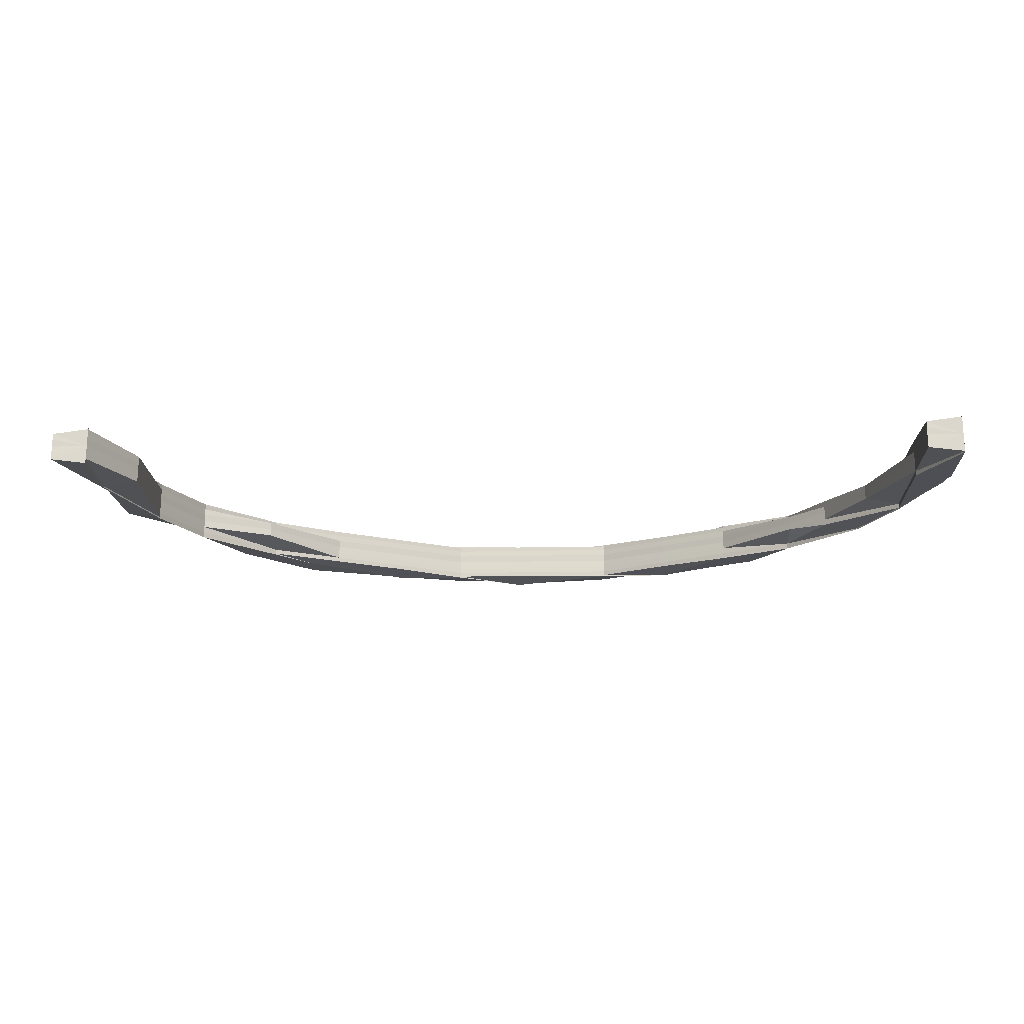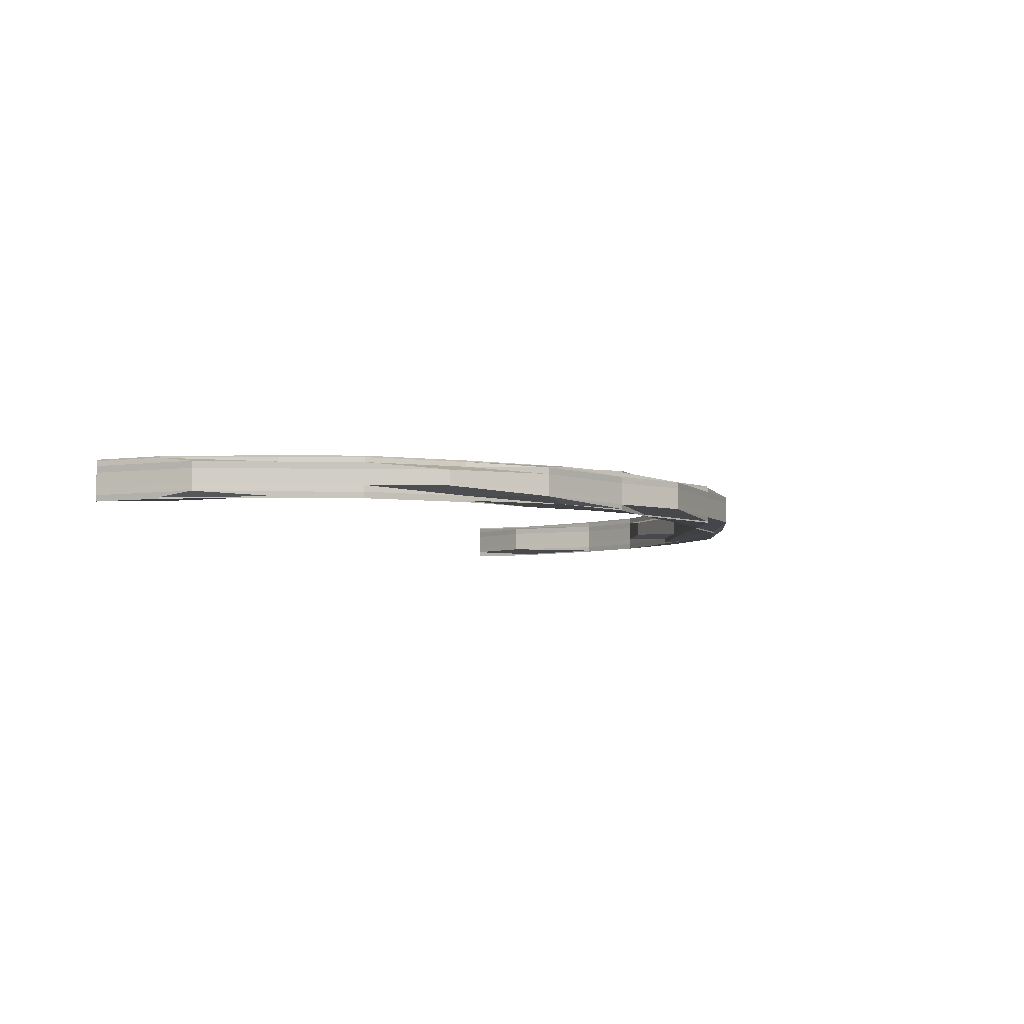
<metadata>
{"format":"obj","ext":"obj","renderer":"f3d","projection":"perspective","resolution":1024,"background":"white","views":[{"elev":-18.4,"azim":2.3,"up":"+Z"},{"elev":-5.1,"azim":113.1,"up":"+Z"}]}
</metadata>
<code>
o 4680
v 2161 1873 11.73
v 2161 1873 11.73
v 2161 1873 11.73
v 2161 1873 11.73
v 2161 1873 11.73
v 2161 1873 11.73
v 2161 1873 11.73
v 2161 1873 11.73
v 2161 1873 11.74
v 2161 1873 11.74
v 2161 1873 11.73
v 2161 1873 11.74
v 2161 1873 11.73
v 2161 1873 11.73
v 2161 1873 11.74
v 2161 1873 11.74
v 2161 1873 11.74
v 2161 1873 11.73
v 2161 1873 11.73
v 2161 1873 11.73
v 2161 1873 11.73
v 2161 1873 11.73
v 2161 1873 11.73
v 2161 1873 11.73
v 2161 1873 11.73
v 2161 1873 11.73
v 2161 1873 11.73
v 2161 1873 11.73
v 2161 1873 11.73
v 2161 1873 11.73
v 2161 1873 11.73
v 2161 1873 11.73
v 2161 1873 11.73
v 2161 1873 11.73
v 2161 1873 11.73
v 2161 1873 11.73
v 2161 1873 11.73
v 2161 1873 11.73
v 2161 1873 11.73
v 2161 1873 11.73
v 2161 1873 11.73
v 2161 1873 11.73
v 2161 1873 11.73
v 2161 1873 11.74
v 2161 1873 11.73
v 2161 1873 11.73
v 2161 1873 11.74
v 2161 1873 11.74
v 2161 1873 11.73
v 2161 1873 11.73
v 2161 1873 11.74
v 2161 1873 11.74
v 2161 1873 11.74
v 2161 1873 11.74
v 2161 1873 11.74
v 2161 1873 11.74
v 2161 1873 11.74
v 2161 1873 11.74
v 2161 1873 11.74
v 2161 1873 11.74
v 2161 1873 11.74
v 2161 1873 11.74
v 2161 1873 11.74
v 2161 1873 11.74
v 2161 1873 11.74
v 2161 1873 11.74
v 2161 1873 11.73
v 2161 1873 11.74
v 2161 1873 11.74
v 2161 1873 11.74
v 2161 1873 11.74
v 2161 1873 11.74
v 2161 1873 11.74
v 2161 1873 11.74
v 2161 1873 11.74
v 2161 1873 11.74
v 2161 1873 11.74
v 2161 1873 11.74
v 2161 1873 11.74
v 2161 1873 11.74
v 2161 1873 11.74
v 2161 1873 11.74
v 2161 1873 11.74
v 2161 1873 11.74
v 2161 1873 11.74
v 2161 1873 11.74
v 2161 1873 11.74
v 2161 1873 11.74
v 2161 1873 11.74
v 2161 1873 11.74
v 2161 1873 11.74
v 2161 1873 11.73
v 2161 1873 11.73
v 2161 1873 11.73
v 2161 1873 11.73
v 2161 1873 11.73
v 2161 1873 11.73
v 2161 1873 11.73
v 2161 1873 11.73
v 2161 1873 11.73
v 2161 1873 11.73
v 2161 1873 11.73
v 2161 1873 11.73
v 2161 1873 11.73
v 2161 1873 11.73
v 2161 1873 11.73
v 2161 1873 11.73
v 2161 1873 11.73
v 2161 1873 11.73
v 2161 1873 11.73
v 2161 1873 11.73
v 2161 1873 11.73
v 2161 1873 11.73
v 2161 1873 11.73
v 2161 1873 11.73
v 2161 1873 11.73
v 2161 1873 11.73
v 2161 1873 11.73
v 2161 1873 11.73
v 2161 1873 11.73
v 2161 1873 11.73
v 2161 1873 11.73
v 2161 1873 11.73
v 2161 1873 11.73
v 2161 1873 11.73
v 2161 1873 11.73
v 2161 1873 11.73
v 2161 1873 11.73
v 2161 1873 11.73
v 2161 1873 11.73
v 2161 1873 11.73
v 2161 1873 11.73
v 2161 1873 11.73
v 2161 1873 11.73
v 2161 1873 11.73
v 2161 1873 11.73
v 2161 1873 11.73
v 2161 1873 11.73
v 2161 1873 11.73
v 2161 1873 11.73
v 2161 1873 11.73
v 2161 1873 11.73
v 2161 1874 11.73
v 2161 1874 11.73
v 2161 1873 11.73
v 2161 1874 11.73
v 2161 1874 11.73
v 2161 1874 11.73
v 2161 1874 11.73
v 2161 1874 11.73
v 2161 1874 11.73
v 2161 1874 11.73
v 2161 1874 11.73
v 2161 1873 11.73
v 2161 1874 11.73
v 2161 1874 11.73
v 2161 1874 11.73
v 2161 1874 11.73
v 2161 1874 11.73
v 2161 1874 11.73
v 2161 1874 11.73
v 2161 1874 11.73
v 2161 1874 11.73
v 2161 1874 11.73
v 2161 1874 11.73
v 2161 1874 11.73
v 2161 1874 11.73
v 2161 1874 11.73
v 2161 1874 11.73
v 2161 1874 11.73
v 2161 1874 11.73
v 2161 1874 11.73
v 2161 1874 11.73
v 2161 1874 11.73
v 2161 1874 11.73
v 2161 1874 11.73
v 2161 1874 11.73
v 2161 1874 11.73
v 2161 1874 11.73
v 2161 1874 11.73
v 2161 1874 11.73
v 2161 1874 11.73
v 2161 1874 11.73
v 2161 1874 11.73
v 2161 1874 11.73
v 2161 1874 11.73
v 2161 1874 11.73
v 2161 1874 11.73
v 2161 1874 11.73
v 2161 1874 11.73
v 2161 1873 11.73
v 2161 1874 11.73
v 2161 1874 11.73
v 2161 1874 11.73
v 2161 1874 11.73
v 2161 1874 11.73
v 2161 1874 11.73
v 2161 1874 11.73
v 2161 1874 11.73
v 2161 1874 11.73
v 2161 1874 11.73
v 2161 1874 11.73
v 2161 1874 11.73
v 2161 1873 11.73
v 2161 1873 11.73
v 2161 1873 11.73
v 2161 1873 11.73
v 2161 1874 11.73
v 2161 1873 11.73
v 2161 1873 11.73
v 2161 1873 11.73
v 2161 1873 11.73
v 2161 1873 11.73
v 2161 1874 11.73
v 2161 1873 11.73
v 2161 1873 11.73
v 2161 1874 11.73
v 2161 1874 11.73
v 2161 1874 11.73
v 2161 1874 11.73
v 2161 1873 11.73
v 2161 1873 11.73
v 2161 1873 11.73
v 2161 1874 11.73
v 2161 1873 11.73
v 2161 1873 11.73
v 2161 1873 11.73
v 2161 1873 11.73
v 2161 1873 11.73
v 2161 1873 11.73
v 2161 1873 11.73
v 2161 1873 11.73
v 2161 1873 11.73
v 2161 1873 11.73
v 2161 1873 11.73
v 2161 1873 11.73
v 2161 1873 11.73
v 2161 1873 11.73
v 2161 1873 11.73
v 2161 1873 11.73
v 2161 1873 11.73
v 2161 1873 11.73
v 2161 1873 11.73
v 2161 1873 11.73
v 2161 1873 11.73
v 2161 1873 11.73
v 2161 1873 11.73
v 2161 1873 11.73
v 2161 1873 11.73
v 2161 1873 11.73
v 2161 1873 11.73
v 2161 1873 11.73
v 2161 1873 11.73
v 2161 1873 11.73
v 2161 1873 11.73
v 2161 1873 11.73
v 2161 1873 11.73
v 2161 1873 11.73
v 2161 1873 11.73
v 2161 1873 11.73
v 2161 1873 11.73
v 2161 1873 11.73
v 2161 1873 11.73
v 2161 1873 11.73
v 2161 1873 11.73
v 2161 1873 11.73
v 2161 1873 11.73
v 2161 1873 11.73
v 2161 1873 11.73
v 2161 1873 11.73
v 2161 1873 11.73
v 2161 1873 11.73
v 2161 1873 11.73
v 2161 1873 11.73
v 2161 1873 11.73
v 2161 1873 11.73
v 2161 1873 11.73
v 2161 1873 11.73
v 2161 1873 11.73
v 2161 1873 11.73
v 2161 1873 11.73
v 2161 1873 11.73
v 2161 1873 11.73
v 2161 1873 11.73
v 2161 1873 11.73
v 2161 1873 11.73
v 2161 1873 11.73
v 2161 1873 11.73
v 2161 1873 11.73
v 2161 1873 11.73
v 2161 1873 11.73
v 2161 1873 11.73
v 2161 1873 11.73
v 2161 1873 11.74
v 2161 1873 11.74
v 2161 1873 11.74
v 2161 1873 11.74
v 2161 1873 11.73
v 2161 1873 11.74
v 2161 1873 11.74
v 2161 1873 11.74
v 2161 1873 11.74
v 2161 1873 11.74
v 2161 1873 11.73
v 2161 1873 11.74
v 2161 1873 11.73
v 2161 1873 11.74
v 2161 1873 11.74
v 2161 1873 11.74
v 2161 1873 11.74
v 2161 1873 11.74
v 2161 1873 11.74
v 2161 1873 11.74
v 2161 1873 11.74
v 2161 1873 11.74
v 2161 1873 11.74
v 2161 1873 11.74
v 2161 1873 11.74
v 2161 1873 11.74
v 2161 1873 11.74
v 2161 1873 11.74
v 2161 1873 11.74
v 2161 1873 11.74
v 2161 1873 11.74
v 2161 1873 11.74
v 2161 1873 11.74
v 2161 1873 11.74
v 2161 1873 11.74
v 2161 1873 11.74
v 2161 1873 11.74
v 2161 1873 11.74
v 2161 1873 11.74
v 2161 1873 11.74
v 2161 1873 11.74
v 2161 1873 11.74
v 2161 1873 11.74
v 2161 1873 11.74
v 2161 1873 11.74
v 2161 1873 11.73
v 2161 1873 11.73
v 2161 1873 11.74
v 2161 1873 11.74
v 2161 1873 11.74
v 2161 1873 11.74
v 2161 1873 11.74
v 2161 1873 11.74
v 2161 1873 11.74
v 2161 1873 11.74
v 2161 1873 11.74
v 2161 1873 11.74
v 2161 1873 11.74
v 2161 1873 11.74
v 2161 1874 11.74
v 2161 1873 11.73
v 2161 1873 11.74
v 2161 1874 11.74
v 2161 1873 11.74
v 2161 1873 11.74
v 2161 1873 11.74
v 2161 1873 11.74
v 2161 1874 11.74
v 2161 1874 11.74
v 2161 1874 11.74
v 2161 1874 11.74
v 2161 1874 11.74
v 2161 1874 11.74
v 2161 1874 11.74
v 2161 1874 11.74
v 2161 1874 11.74
v 2161 1874 11.74
v 2161 1874 11.74
v 2161 1874 11.74
v 2161 1874 11.74
v 2161 1874 11.74
v 2161 1874 11.74
v 2161 1874 11.74
v 2161 1874 11.74
v 2161 1874 11.74
v 2161 1874 11.74
v 2161 1874 11.74
v 2161 1874 11.74
v 2161 1874 11.74
v 2161 1874 11.74
v 2161 1874 11.74
v 2161 1874 11.74
v 2161 1874 11.74
v 2161 1874 11.74
v 2161 1874 11.74
v 2161 1874 11.74
v 2161 1874 11.74
v 2161 1874 11.74
v 2161 1874 11.74
v 2161 1874 11.74
v 2161 1874 11.74
v 2161 1874 11.74
v 2161 1874 11.74
v 2161 1874 11.74
v 2161 1874 11.74
v 2161 1874 11.74
v 2161 1874 11.74
v 2161 1874 11.74
v 2161 1874 11.74
v 2161 1874 11.74
v 2161 1874 11.74
v 2161 1874 11.74
v 2161 1874 11.74
v 2161 1874 11.74
v 2161 1874 11.73
v 2161 1874 11.73
v 2161 1874 11.74
v 2161 1874 11.74
v 2161 1873 11.74
v 2161 1874 11.73
v 2161 1873 11.74
v 2161 1873 11.74
v 2161 1874 11.74
v 2161 1873 11.74
v 2161 1874 11.74
v 2161 1874 11.74
v 2161 1873 11.74
v 2161 1874 11.74
v 2161 1874 11.74
v 2161 1874 11.74
v 2161 1874 11.74
v 2161 1873 11.74
v 2161 1874 11.74
v 2161 1874 11.74
v 2161 1874 11.74
v 2161 1874 11.74
v 2161 1874 11.74
v 2161 1874 11.74
v 2161 1874 11.74
v 2161 1874 11.74
v 2161 1874 11.73
v 2161 1874 11.74
v 2161 1874 11.73
v 2161 1874 11.73
v 2161 1874 11.74
v 2161 1874 11.73
v 2161 1874 11.73
v 2161 1874 11.73
v 2161 1874 11.73
v 2161 1874 11.73
v 2161 1874 11.73
v 2161 1874 11.73
v 2161 1874 11.73
v 2161 1874 11.73
v 2161 1874 11.73
v 2161 1874 11.73
v 2161 1874 11.73
v 2161 1874 11.73
v 2161 1874 11.73
v 2161 1874 11.73
v 2161 1874 11.73
v 2161 1874 11.73
v 2161 1874 11.73
v 2161 1873 11.73
v 2161 1874 11.73
v 2161 1874 11.74
v 2161 1874 11.74
v 2161 1874 11.74
v 2161 1874 11.74
v 2161 1874 11.73
v 2161 1874 11.74
v 2161 1874 11.73
v 2161 1874 11.73
v 2161 1874 11.73
v 2161 1873 11.73
v 2161 1873 11.73
v 2161 1874 11.73
v 2161 1874 11.74
v 2161 1873 11.73
v 2161 1873 11.73
v 2161 1873 11.73
v 2161 1873 11.73
v 2161 1873 11.73
v 2161 1874 11.74
v 2161 1874 11.74
v 2161 1873 11.73
v 2161 1874 11.74
v 2161 1874 11.74
v 2161 1874 11.74
v 2161 1874 11.74
v 2161 1874 11.74
v 2161 1874 11.74
v 2161 1874 11.73
v 2161 1874 11.73
v 2161 1874 11.73
v 2161 1874 11.73
v 2161 1874 11.73
v 2161 1874 11.73
v 2161 1874 11.73
v 2161 1874 11.73
v 2161 1874 11.73
v 2161 1874 11.73
v 2161 1874 11.73
v 2161 1874 11.73
v 2161 1874 11.73
v 2161 1874 11.73
v 2161 1874 11.73
v 2161 1874 11.73
v 2161 1874 11.73
v 2161 1874 11.73
v 2161 1874 11.73
v 2161 1874 11.73
v 2161 1874 11.73
v 2161 1874 11.73
v 2161 1874 11.73
v 2161 1874 11.73
v 2161 1874 11.73
v 2161 1873 11.73
v 2161 1873 11.73
v 2161 1873 11.73
v 2161 1874 11.73
v 2161 1874 11.73
v 2161 1873 11.73
v 2161 1874 11.73
v 2161 1874 11.73
v 2161 1874 11.74
v 2161 1874 11.74
v 2161 1874 11.74
v 2161 1874 11.74
v 2161 1874 11.74
v 2161 1874 11.74
v 2161 1874 11.74
v 2161 1874 11.74
v 2161 1874 11.74
v 2161 1873 11.74
v 2161 1873 11.74
v 2161 1873 11.74
v 2161 1873 11.74
v 2161 1873 11.74
v 2161 1873 11.74
v 2161 1873 11.74
v 2161 1874 11.74
v 2161 1873 11.74
v 2161 1873 11.74
v 2161 1873 11.74
v 2161 1873 11.73
v 2161 1873 11.73
v 2161 1873 11.73
v 2161 1873 11.73
v 2161 1873 11.73
v 2161 1873 11.73
v 2161 1873 11.73
v 2161 1873 11.73
v 2161 1873 11.74
v 2161 1873 11.74
v 2161 1873 11.74
v 2161 1873 11.74
v 2161 1873 11.74
v 2161 1873 11.73
v 2161 1874 11.73
v 2161 1873 11.73
v 2161 1874 11.73
v 2161 1874 11.73
v 2161 1874 11.73
v 2161 1874 11.73
v 2161 1874 11.73
v 2161 1874 11.73
v 2161 1874 11.73
v 2161 1874 11.73
v 2161 1873 11.73
v 2161 1874 11.73
v 2161 1873 11.73
v 2161 1874 11.74
v 2161 1874 11.74
v 2161 1874 11.74
v 2161 1874 11.74
v 2161 1874 11.74
v 2161 1874 11.73
v 2161 1874 11.73
v 2161 1874 11.73
v 2161 1874 11.74
v 2161 1874 11.74
v 2161 1874 11.74
v 2161 1874 11.74
v 2161 1874 11.74
v 2161 1874 11.73
v 2161 1874 11.73
v 2161 1874 11.73
v 2161 1873 11.74
v 2161 1873 11.74
v 2161 1873 11.74
v 2161 1873 11.74
v 2161 1873 11.74
v 2161 1873 11.73
v 2161 1873 11.73
v 2161 1873 11.73
v 2161 1873 11.73
v 2161 1873 11.73
v 2161 1873 11.73
f 1 2 3
f 4 5 1
f 6 4 1
f 7 6 1
f 8 7 1
f 9 8 1
f 10 9 1
f 2 11 3
f 3 11 12
f 13 2 1
f 14 13 1
f 11 15 12
f 12 15 16
f 15 17 16
f 18 13 14
f 19 18 14
f 20 18 19
f 21 20 19
f 22 20 21
f 20 23 18
f 24 25 18
f 26 24 20
f 27 26 20
f 25 28 29
f 30 28 31
f 32 31 33
f 34 29 33
f 35 27 34
f 36 37 34
f 38 39 37
f 40 39 36
f 18 39 13
f 39 41 13
f 13 41 2
f 41 42 2
f 2 42 11
f 42 43 11
f 11 43 15
f 43 44 15
f 42 45 43
f 15 44 17
f 41 46 42
f 46 45 42
f 17 47 48
f 49 46 41
f 39 49 41
f 50 49 39
f 17 51 52
f 53 17 54
f 53 55 56
f 57 58 55
f 59 58 51
f 60 59 17
f 61 62 53
f 59 60 63
f 62 47 63
f 64 59 65
f 65 63 66
f 66 63 67
f 64 68 69
f 68 70 71
f 72 70 73
f 72 74 75
f 74 76 77
f 74 78 79
f 80 78 81
f 82 78 81
f 83 80 84
f 85 82 86
f 87 81 71
f 86 88 89
f 89 87 69
f 87 90 91
f 88 90 92
f 88 92 93
f 44 88 93
f 93 92 94
f 95 87 44
f 43 95 44
f 45 95 43
f 44 93 96
f 63 44 96
f 63 96 97
f 67 96 98
f 96 93 99
f 96 99 100
f 93 94 99
f 98 99 101
f 101 102 103
f 99 94 102
f 99 102 104
f 94 105 102
f 102 106 107
f 102 108 106
f 94 109 105
f 92 109 94
f 109 110 105
f 105 110 39
f 110 111 39
f 92 112 109
f 109 113 110
f 112 113 109
f 90 112 92
f 113 114 110
f 110 114 111
f 111 115 116
f 117 116 118
f 119 120 118
f 121 122 116
f 123 122 124
f 125 121 126
f 127 128 119
f 127 128 129
f 127 130 131
f 128 132 133
f 128 134 49
f 134 135 49
f 136 134 137
f 134 138 139
f 49 140 46
f 140 141 46
f 46 141 45
f 114 140 111
f 141 142 45
f 45 142 95
f 140 143 141
f 114 144 140
f 142 145 95
f 95 145 87
f 145 90 87
f 141 146 142
f 143 146 141
f 142 147 145
f 146 147 142
f 143 148 146
f 147 149 145
f 145 149 90
f 148 150 146
f 146 150 147
f 151 148 143
f 152 151 143
f 153 143 154
f 155 151 153
f 156 157 150
f 158 159 151
f 159 160 151
f 160 161 162
f 151 163 164
f 165 166 163
f 167 162 168
f 169 170 167
f 167 171 172
f 173 174 172
f 175 176 174
f 170 177 178
f 177 179 178
f 178 180 181
f 179 182 183
f 184 180 171
f 185 186 180
f 187 188 186
f 189 190 185
f 190 191 192
f 193 192 194
f 195 194 196
f 197 187 198
f 198 199 196
f 198 200 201
f 202 203 199
f 204 205 203
f 202 204 193
f 206 204 202
f 206 207 204
f 208 206 202
f 204 209 210
f 210 211 212
f 212 213 214
f 215 216 213
f 217 215 218
f 219 218 220
f 221 216 222
f 223 222 224
f 225 221 210
f 226 221 227
f 221 225 228
f 226 229 230
f 229 231 232
f 233 231 234
f 233 235 236
f 235 237 238
f 235 239 240
f 241 239 242
f 243 241 244
f 245 242 232
f 245 246 242
f 247 248 246
f 249 245 230
f 244 250 249
f 249 250 251
f 251 252 249
f 252 245 209
f 252 253 245
f 253 254 245
f 253 247 254
f 255 247 253
f 256 253 252
f 256 255 253
f 257 256 252
f 257 252 207
f 258 257 251
f 251 259 258
f 250 259 207
f 250 260 259
f 261 260 262
f 263 264 261
f 260 265 259
f 264 266 267
f 268 267 269
f 270 271 267
f 272 266 273
f 274 272 275
f 272 276 277
f 278 279 265
f 280 279 255
f 281 280 282
f 280 283 284
f 285 286 265
f 285 286 255
f 265 286 287
f 286 288 255
f 286 288 287
f 265 287 289
f 259 265 289
f 259 289 290
f 289 287 291
f 287 288 292
f 287 292 291
f 289 291 293
f 291 292 294
f 291 294 295
f 292 296 297
f 288 298 292
f 288 298 255
f 292 298 299
f 298 300 255
f 298 300 299
f 299 300 301
f 302 297 303
f 304 291 302
f 258 289 304
f 302 305 304
f 304 306 258
f 307 308 303
f 299 309 308
f 310 311 308
f 312 310 313
f 314 311 315
f 316 314 302
f 316 314 317
f 314 318 319
f 316 320 321
f 322 323 309
f 324 323 309
f 325 322 326
f 326 327 328
f 329 323 327
f 330 329 331
f 329 332 333
f 324 334 255
f 335 334 336
f 334 337 338
f 339 255 256
f 340 339 256
f 341 339 340
f 340 256 257
f 342 341 343
f 344 341 340
f 344 340 306
f 306 340 257
f 306 257 290
f 345 346 306
f 305 306 293
f 347 305 295
f 348 349 347
f 350 295 351
f 351 352 353
f 354 293 350
f 350 355 356
f 357 358 355
f 359 358 360
f 361 359 353
f 353 360 362
f 353 362 363
f 364 363 365
f 366 353 364
f 367 368 365
f 369 353 370
f 367 371 372
f 373 371 374
f 371 375 376
f 377 375 378
f 379 378 380
f 381 382 380
f 383 376 384
f 381 385 386
f 387 383 388
f 388 383 389
f 390 385 391
f 385 392 393
f 394 393 395
f 396 392 397
f 398 397 399
f 385 400 401
f 402 401 403
f 404 402 403
f 404 403 405
f 406 407 405
f 403 401 408
f 405 403 409
f 403 408 409
f 405 409 112
f 90 405 112
f 410 405 90
f 112 409 113
f 411 410 412
f 409 413 113
f 409 408 413
f 113 413 114
f 413 144 114
f 414 410 415
f 415 416 417
f 418 419 414
f 420 421 414
f 421 422 423
f 414 424 425
f 426 427 425
f 428 429 427
f 430 431 424
f 430 432 431
f 433 430 419
f 434 435 432
f 149 433 90
f 436 430 433
f 149 436 433
f 436 437 430
f 437 438 430
f 437 434 438
f 439 436 149
f 147 439 149
f 150 439 147
f 439 440 436
f 440 437 436
f 150 441 439
f 441 440 439
f 442 441 150
f 442 443 441
f 444 443 445
f 443 446 441
f 441 446 440
f 447 448 446
f 440 449 437
f 446 449 440
f 449 434 437
f 446 450 449
f 183 450 446
f 449 451 434
f 450 451 449
f 183 452 450
f 453 452 183
f 453 218 452
f 218 454 452
f 452 455 450
f 450 455 451
f 452 454 455
f 456 457 454
f 451 458 434
f 434 458 459
f 458 460 459
f 459 461 462
f 458 463 460
f 463 464 461
f 451 465 458
f 465 463 458
f 455 465 451
f 455 466 465
f 454 466 455
f 465 467 463
f 466 467 465
f 454 228 466
f 468 228 454
f 468 211 228
f 228 469 466
f 466 469 467
f 228 209 469
f 467 470 463
f 463 470 471
f 469 472 467
f 467 472 470
f 469 207 472
f 225 473 469
f 473 225 204
f 473 474 472
f 474 473 206
f 472 354 470
f 472 290 354
f 475 290 206
f 474 476 354
f 476 474 475
f 470 354 477
f 470 477 471
f 354 350 477
f 476 357 350
f 477 350 478
f 357 476 479
f 471 477 480
f 477 478 480
f 479 293 475
f 475 206 208
f 481 480 482
f 482 480 483
f 480 356 484
f 480 484 485
f 486 475 208
f 479 475 486
f 486 208 487
f 488 479 486
f 487 208 489
f 208 202 489
f 489 202 490
f 489 490 491
f 184 489 491
f 487 489 184
f 492 486 487
f 488 486 492
f 493 487 184
f 492 487 493
f 493 184 494
f 494 184 495
f 494 495 496
f 497 494 496
f 498 493 494
f 498 494 497
f 499 492 493
f 499 493 498
f 500 492 499
f 500 488 492
f 497 163 501
f 502 500 499
f 503 499 498
f 502 499 503
f 503 498 504
f 504 498 497
f 505 502 503
f 504 497 506
f 506 497 507
f 508 503 504
f 505 503 508
f 506 507 509
f 509 501 510
f 509 510 511
f 512 509 513
f 514 504 506
f 508 504 514
f 515 506 509
f 514 506 515
f 515 509 516
f 154 515 512
f 144 514 515
f 144 515 140
f 517 514 144
f 517 508 514
f 413 517 144
f 408 517 413
f 518 508 517
f 408 518 517
f 518 505 508
f 401 518 408
f 401 519 518
f 519 505 518
f 520 519 401
f 520 521 519
f 521 522 519
f 519 522 505
f 522 502 505
f 371 523 522
f 522 524 502
f 523 525 524
f 370 524 522
f 524 500 502
f 524 526 500
f 527 526 524
f 526 488 500
f 527 528 526
f 526 529 488
f 528 529 526
f 529 479 488
f 529 295 479
f 528 530 529
f 531 357 529
f 532 531 528
f 533 532 528
f 534 528 535
f 536 537 538
f 539 540 541
f 542 543 544
f 543 545 546
f 547 548 549
f 548 550 551
f 552 553 554
f 555 556 554
f 557 558 555
f 559 560 556
f 561 562 560
f 563 564 565
f 566 567 568
f 569 570 567
f 571 572 573
f 574 575 576
f 577 578 575
f 579 580 581
f 582 583 584
f 583 585 586
f 587 588 589
f 590 591 592

</code>
